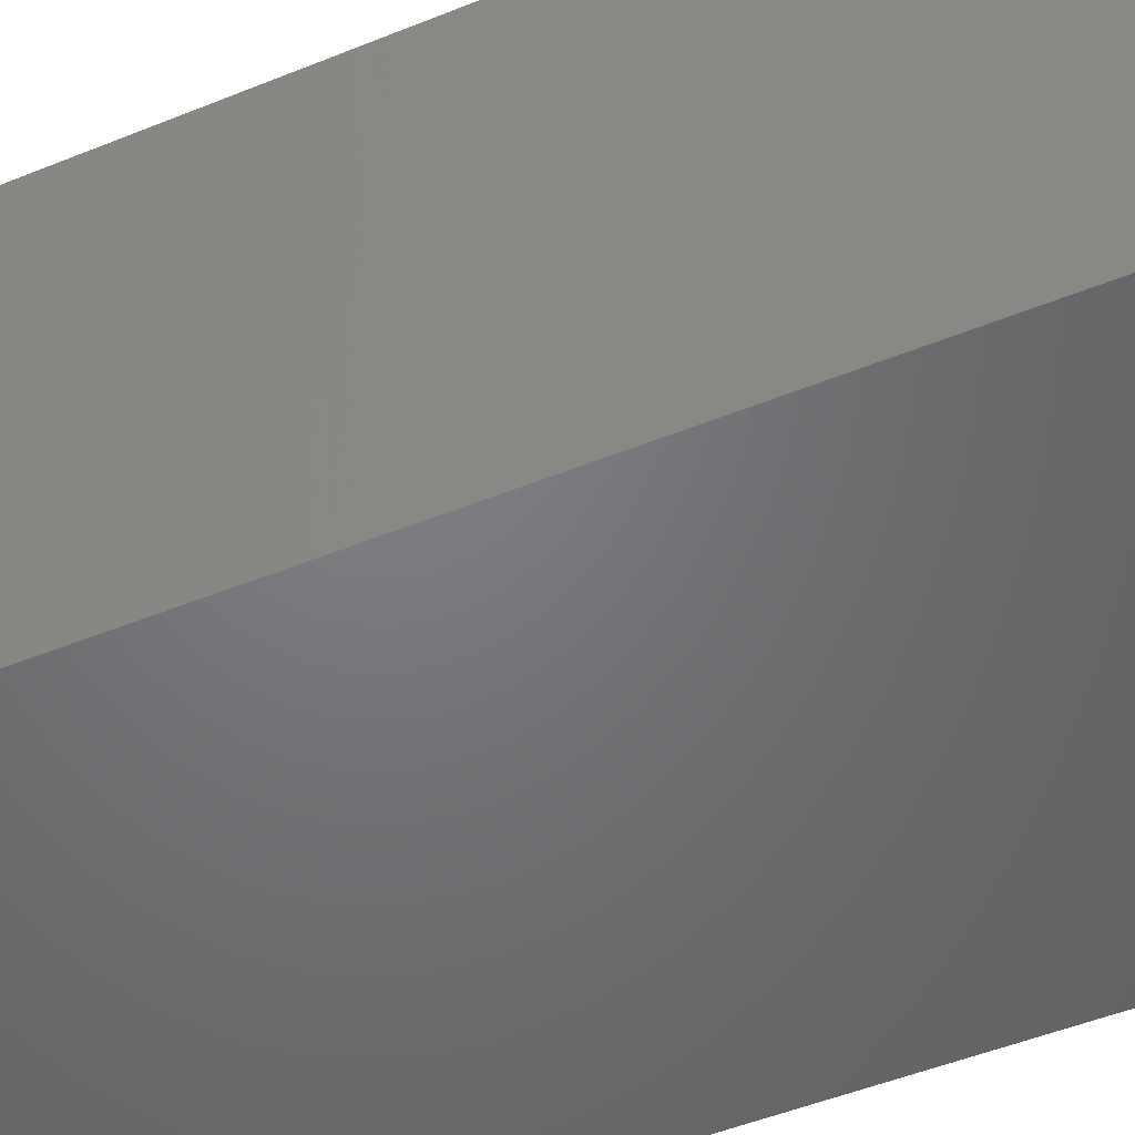
<metadata>
{"format":"stl","ext":"stl","renderer":"f3d","projection":"perspective","resolution":1024,"background":"white","views":[{"elev":-50.2,"azim":114.0,"up":"+Y"}]}
</metadata>
<code>
# stl→obj: 466 verts, 928 faces
v 7.75 -7.75 32
v 7.75 7.75 0
v 7.75 7.75 32
v 7.75 -7.75 0
v -5.578 2.44 32
v -6.167 1.861 32
v -5.578 1.928 32
v -7 1.671 32
v -7 2.44 32
v 1.345 2.44 32
v 0.6782 1.861 32
v 1.345 1.928 32
v -1.411 2.44 32
v -0.8668 1.85 32
v -0.7438 1.694 32
v -1.411 1.928 32
v -1.644 -1.526 32
v -0.7548 -3 32
v -1.867 -3 32
v -3.189 1.012 32
v -2.944 2.44 32
v -4.055 2.44 32
v -5.267 -1.526 32
v -4.422 -3 32
v -5.544 -3 32
v -6.244 1.705 32
v 4.289 4.676 32
v 3.478 4.232 32
v 4.289 4.232 32
v 2.123 5.192 32
v 3.478 2.456 32
v 3.478 1.778 32
v 2.123 -2.302 32
v 3.478 -1.956 32
v 3.478 -2.391 32
v 2.634 5.192 32
v 3.478 -3.028 32
v 1.967 -2.48 32
v 1.4 -3.028 32
v 1.4 -2.524 32
v 5.8 0.6434 32
v 7 1.189 32
v 6.994 1.202 32
v 5.897 -0.3321 32
v 7 -2.05 32
v 5.765 0.7646 32
v 6.905 1.349 32
v 5.89 -0.4695 32
v 5.725 0.8804 32
v 6.807 1.489 32
v 5.878 -0.6021 32
v 6.702 1.622 32
v 5.861 -0.7298 32
v 5.839 -0.8525 32
v 5.68 0.9908 32
v 6.589 1.746 32
v 5.812 -0.9703 32
v 5.63 1.096 32
v 6.469 1.863 32
v 5.781 -1.083 32
v 5.576 1.195 32
v 6.341 1.972 32
v 5.745 -1.19 32
v 5.517 1.288 32
v 6.207 2.072 32
v 5.9 -0.19 32
v 5.454 1.376 32
v 6.065 2.163 32
v 5.705 -1.293 32
v 5.387 1.458 32
v 5.917 2.246 32
v 5.661 -1.39 32
v 6.944 -2.147 32
v 5.897 -0.03889 32
v 5.889 0.1075 32
v 5.874 0.249 32
v 5.855 0.3855 32
v 5.83 0.5171 32
v 5.316 1.534 32
v 5.763 2.32 32
v 5.241 1.604 32
v 5.602 2.385 32
v 5.162 1.667 32
v 5.436 2.44 32
v 5.079 1.724 32
v 5.264 2.485 32
v 4.903 1.82 32
v 5.086 2.521 32
v 4.993 1.775 32
v 4.81 1.858 32
v 4.903 2.547 32
v 4.714 1.889 32
v 4.716 2.563 32
v 4.615 1.913 32
v 4.513 1.931 32
v 4.523 2.568 32
v 4.488 2.568 32
v 4.408 1.941 32
v 4.453 2.567 32
v 4.417 2.567 32
v 4.381 2.566 32
v 4.345 2.564 32
v 4.3 1.945 32
v 4.308 2.562 32
v 4.271 2.56 32
v 4.273 1.945 32
v 4.233 2.558 32
v 4.246 1.944 32
v 4.195 2.555 32
v 4.218 1.943 32
v 4.156 2.552 32
v 4.19 1.941 32
v 4.117 2.549 32
v 4.162 1.939 32
v 4.078 2.545 32
v 4.133 1.936 32
v 4.038 2.541 32
v 4.104 1.933 32
v 4.075 1.929 32
v 3.998 2.537 32
v 4.045 1.925 32
v 3.957 2.532 32
v 4.015 1.92 32
v 3.916 2.527 32
v 3.984 1.915 32
v 3.874 2.522 32
v 3.954 1.909 32
v 3.832 2.516 32
v 3.922 1.903 32
v 3.789 2.51 32
v 3.891 1.896 32
v 3.746 2.503 32
v 3.859 1.889 32
v 3.826 1.882 32
v 3.703 2.496 32
v 3.793 1.873 32
v 3.659 2.489 32
v 3.76 1.865 32
v 3.614 2.481 32
v 3.727 1.856 32
v 3.569 2.473 32
v 3.692 1.846 32
v 3.524 2.465 32
v 3.658 1.836 32
v 3.623 1.825 32
v 3.587 1.814 32
v 3.551 1.803 32
v 3.515 1.791 32
v 7 7 32
v -7 7 32
v -7.75 7.75 32
v -7.75 -7.75 32
v 7 -7 32
v -7 -7 32
v 5.612 -1.481 32
v 6.864 -2.267 32
v 6.778 -2.38 32
v 5.559 -1.568 32
v 6.687 -2.486 32
v 6.59 -2.584 32
v 5.502 -1.649 32
v 6.489 -2.675 32
v 5.44 -1.724 32
v 6.382 -2.759 32
v 6.271 -2.834 32
v 5.375 -1.793 32
v 6.155 -2.901 32
v 6.035 -2.96 32
v 5.306 -1.857 32
v 5.911 -3.011 32
v 5.233 -1.915 32
v 5.782 -3.052 32
v 5.65 -3.085 32
v 5.156 -1.968 32
v 5.515 -3.109 32
v 5.075 -2.014 32
v 5.376 -3.123 32
v 5.234 -3.128 32
v 4.991 -2.054 32
v 5.169 -3.127 32
v 5.103 -3.123 32
v 4.903 -2.089 32
v 5.038 -3.118 32
v 4.973 -3.11 32
v 4.908 -3.099 32
v 4.811 -2.117 32
v 4.842 -3.087 32
v 4.777 -3.072 32
v 4.717 -2.139 32
v 4.711 -3.055 32
v 4.646 -3.036 32
v 4.58 -3.015 32
v 4.618 -2.155 32
v 4.448 -2.966 32
v 4.517 -2.165 32
v 4.514 -2.992 32
v 4.314 -2.909 32
v 4.412 -2.168 32
v 4.381 -2.938 32
v 4.247 -2.877 32
v 4.381 -2.168 32
v 4.18 -2.843 32
v 4.35 -2.167 32
v 4.318 -2.165 32
v 4.112 -2.807 32
v 4.286 -2.163 32
v 4.253 -2.16 32
v 4.043 -2.768 32
v 4.22 -2.156 32
v 3.975 -2.728 32
v 4.187 -2.151 32
v 4.153 -2.147 32
v 3.905 -2.686 32
v 4.119 -2.141 32
v 4.084 -2.135 32
v 3.836 -2.642 32
v 4.049 -2.128 32
v 4.014 -2.12 32
v 3.765 -2.596 32
v 3.978 -2.112 32
v 3.942 -2.104 32
v 3.694 -2.547 32
v 3.906 -2.094 32
v 3.869 -2.085 32
v 3.623 -2.497 32
v 3.832 -2.074 32
v 3.794 -2.063 32
v 3.551 -2.445 32
v 3.756 -2.052 32
v 3.717 -2.04 32
v 3.678 -2.027 32
v 3.639 -2.014 32
v 3.599 -2 32
v 3.559 -1.986 32
v 3.519 -1.971 32
v -7.75 -7.75 0
v -7.75 7.75 0
v 7 1.189 30
v 7 7 30
v 7 -7 30
v 7 -2.05 30
v -7 1.671 30
v -7 -7 30
v -7 7 30
v -7 2.44 30
v 6.994 1.202 30
v 6.905 1.349 30
v 6.807 1.489 30
v 6.702 1.622 30
v 6.589 1.746 30
v 6.469 1.863 30
v 6.341 1.972 30
v 6.207 2.072 30
v 6.065 2.163 30
v 5.917 2.246 30
v 5.763 2.32 30
v 4.289 4.676 30
v 4.289 4.232 30
v 5.602 2.385 30
v 5.436 2.44 30
v 5.264 2.485 30
v 5.086 2.521 30
v 4.903 2.547 30
v 4.716 2.563 30
v 4.523 2.568 30
v 4.488 2.568 30
v 4.453 2.567 30
v 4.417 2.567 30
v 4.381 2.566 30
v 4.345 2.564 30
v 2.634 5.192 30
v 2.123 5.192 30
v 1.345 1.928 30
v 2.123 -2.302 30
v 0.6782 1.861 30
v 1.4 -2.524 30
v 1.967 -2.48 30
v 1.345 2.44 30
v -1.411 2.44 30
v -2.944 2.44 30
v -1.411 1.928 30
v -1.644 -1.526 30
v -5.578 1.928 30
v -4.055 2.44 30
v -5.578 2.44 30
v 4.308 2.562 30
v 4.271 2.56 30
v 4.233 2.558 30
v 4.195 2.555 30
v 4.156 2.552 30
v 4.117 2.549 30
v 4.078 2.545 30
v 4.038 2.541 30
v 3.998 2.537 30
v 3.478 4.232 30
v 3.957 2.532 30
v 3.916 2.527 30
v 3.874 2.522 30
v 3.832 2.516 30
v 3.789 2.51 30
v 3.746 2.503 30
v 3.703 2.496 30
v 3.659 2.489 30
v 3.614 2.481 30
v 3.569 2.473 30
v 3.524 2.465 30
v 3.478 2.456 30
v 6.944 -2.147 30
v 6.864 -2.267 30
v 6.778 -2.38 30
v 6.687 -2.486 30
v 6.59 -2.584 30
v 6.489 -2.675 30
v 6.382 -2.759 30
v 6.271 -2.834 30
v 6.155 -2.901 30
v 6.035 -2.96 30
v 5.911 -3.011 30
v 5.782 -3.052 30
v 5.65 -3.085 30
v 5.515 -3.109 30
v 5.376 -3.123 30
v 5.234 -3.128 30
v 5.169 -3.127 30
v 5.103 -3.123 30
v 5.038 -3.118 30
v 4.973 -3.11 30
v 4.908 -3.099 30
v 4.842 -3.087 30
v 4.777 -3.072 30
v 3.478 -3.028 30
v 4.711 -3.055 30
v 4.646 -3.036 30
v 4.58 -3.015 30
v 4.514 -2.992 30
v 4.448 -2.966 30
v 4.381 -2.938 30
v 4.314 -2.909 30
v 4.247 -2.877 30
v 4.18 -2.843 30
v 4.112 -2.807 30
v 4.043 -2.768 30
v 3.975 -2.728 30
v 3.905 -2.686 30
v 3.836 -2.642 30
v 3.765 -2.596 30
v 3.694 -2.547 30
v 3.623 -2.497 30
v 3.551 -2.445 30
v 3.478 -2.391 30
v 1.4 -3.028 30
v -0.7548 -3 30
v -1.867 -3 30
v -4.422 -3 30
v -3.189 1.012 30
v -5.544 -3 30
v -0.7438 1.694 30
v -0.8668 1.85 30
v -5.267 -1.526 30
v -6.244 1.705 30
v -6.167 1.861 30
v 3.478 -1.956 30
v 5.9 -0.19 30
v 5.897 -0.03889 30
v 5.897 -0.3321 30
v 5.889 0.1075 30
v 5.89 -0.4695 30
v 3.478 1.778 30
v 5.874 0.249 30
v 3.519 -1.971 30
v 5.855 0.3855 30
v 3.559 -1.986 30
v 3.515 1.791 30
v 5.83 0.5171 30
v 3.599 -2 30
v 3.623 1.825 30
v 5.8 0.6434 30
v 5.878 -0.6021 30
v 3.692 1.846 30
v 5.765 0.7646 30
v 3.639 -2.014 30
v 3.76 1.865 30
v 5.725 0.8804 30
v 3.678 -2.027 30
v 3.826 1.882 30
v 5.68 0.9908 30
v 3.717 -2.04 30
v 5.861 -0.7298 30
v 3.922 1.903 30
v 5.63 1.096 30
v 3.756 -2.052 30
v 5.839 -0.8525 30
v 3.984 1.915 30
v 5.576 1.195 30
v 3.794 -2.063 30
v 4.045 1.925 30
v 5.517 1.288 30
v 3.832 -2.074 30
v 5.812 -0.9703 30
v 4.104 1.933 30
v 5.454 1.376 30
v 3.906 -2.094 30
v 3.869 -2.085 30
v 5.387 1.458 30
v 3.942 -2.104 30
v 5.316 1.534 30
v 3.978 -2.112 30
v 5.781 -1.083 30
v 5.241 1.604 30
v 4.014 -2.12 30
v 5.745 -1.19 30
v 5.162 1.667 30
v 4.084 -2.135 30
v 4.049 -2.128 30
v 5.079 1.724 30
v 4.119 -2.141 30
v 5.705 -1.293 30
v 4.993 1.775 30
v 4.153 -2.147 30
v 5.661 -1.39 30
v 4.903 1.82 30
v 5.612 -1.481 30
v 5.559 -1.568 30
v 5.502 -1.649 30
v 5.44 -1.724 30
v 4.81 1.858 30
v 5.375 -1.793 30
v 5.306 -1.857 30
v 4.714 1.889 30
v 5.233 -1.915 30
v 5.156 -1.968 30
v 4.615 1.913 30
v 5.075 -2.014 30
v 4.991 -2.054 30
v 4.513 1.931 30
v 4.618 -2.155 30
v 4.412 -2.168 30
v 4.517 -2.165 30
v 4.3 1.945 30
v 4.408 1.941 30
v 4.381 -2.168 30
v 4.35 -2.167 30
v 4.318 -2.165 30
v 4.273 1.945 30
v 4.286 -2.163 30
v 4.246 1.944 30
v 4.253 -2.16 30
v 4.218 1.943 30
v 4.22 -2.156 30
v 4.19 1.941 30
v 4.162 1.939 30
v 4.187 -2.151 30
v 4.133 1.936 30
v 4.717 -2.139 30
v 4.075 1.929 30
v 4.811 -2.117 30
v 4.903 -2.089 30
v 4.015 1.92 30
v 3.954 1.909 30
v 3.891 1.896 30
v 3.859 1.889 30
v 3.793 1.873 30
v 3.727 1.856 30
v 3.658 1.836 30
v 3.587 1.814 30
v 3.551 1.803 30
f 1 2 3
f 2 1 4
f 5 6 7
f 8 6 9
f 9 6 5
f 10 11 12
f 13 11 10
f 11 14 15
f 11 13 14
f 14 13 16
f 17 11 15
f 11 17 18
f 17 19 18
f 20 17 21
f 17 20 19
f 22 20 21
f 23 20 22
f 20 23 24
f 23 25 24
f 8 23 26
f 6 8 26
f 23 8 25
f 27 28 29
f 30 31 28
f 31 30 32
f 32 33 34
f 34 33 35
f 36 28 27
f 30 28 36
f 32 30 33
f 35 33 37
f 38 37 33
f 39 38 40
f 38 39 37
f 41 42 43
f 42 44 45
f 46 43 47
f 48 45 44
f 49 47 50
f 51 45 48
f 49 50 52
f 53 45 51
f 54 45 53
f 55 52 56
f 57 45 54
f 58 56 59
f 60 45 57
f 61 59 62
f 63 45 60
f 64 62 65
f 42 66 44
f 67 65 68
f 69 45 63
f 70 68 71
f 72 45 69
f 45 72 73
f 42 74 66
f 42 75 74
f 42 76 75
f 42 77 76
f 42 78 77
f 42 41 78
f 43 46 41
f 79 71 80
f 47 49 46
f 52 55 49
f 56 58 55
f 81 80 82
f 59 61 58
f 62 64 61
f 65 67 64
f 83 82 84
f 68 70 67
f 71 79 70
f 85 84 86
f 80 81 79
f 82 83 81
f 87 86 88
f 84 85 83
f 86 89 85
f 86 87 89
f 90 88 91
f 88 90 87
f 92 91 93
f 91 92 90
f 93 94 92
f 95 93 96
f 93 95 94
f 97 95 96
f 98 97 99
f 98 99 100
f 97 98 95
f 101 98 100
f 102 98 101
f 103 102 104
f 102 103 98
f 105 103 104
f 103 105 106
f 107 106 105
f 106 107 108
f 109 108 107
f 108 109 110
f 111 110 109
f 110 111 112
f 113 112 111
f 112 113 114
f 115 114 113
f 114 115 116
f 117 116 115
f 116 117 118
f 118 117 119
f 120 119 117
f 119 120 121
f 122 121 120
f 121 122 123
f 124 123 122
f 123 124 125
f 126 125 124
f 125 126 127
f 128 127 126
f 127 128 129
f 130 129 128
f 129 130 131
f 132 131 130
f 131 132 133
f 133 132 134
f 135 134 132
f 134 135 136
f 137 136 135
f 136 137 138
f 139 138 137
f 138 139 140
f 141 140 139
f 140 141 142
f 143 142 141
f 142 143 144
f 31 144 143
f 144 31 145
f 145 31 146
f 146 31 147
f 147 31 148
f 148 31 32
f 42 3 149
f 3 150 149
f 151 9 150
f 9 151 8
f 152 8 151
f 151 150 3
f 3 42 1
f 45 1 42
f 153 1 45
f 154 1 153
f 154 152 1
f 8 152 154
f 155 73 72
f 73 155 156
f 156 155 157
f 158 157 155
f 157 158 159
f 159 158 160
f 161 160 158
f 160 161 162
f 163 162 161
f 162 163 164
f 164 163 165
f 166 165 163
f 165 166 167
f 167 166 168
f 169 168 166
f 168 169 170
f 171 170 169
f 170 171 172
f 172 171 173
f 174 173 171
f 173 174 175
f 176 175 174
f 175 176 177
f 177 176 178
f 179 178 176
f 178 179 180
f 180 179 181
f 182 181 179
f 181 182 183
f 183 182 184
f 184 182 185
f 186 185 182
f 185 186 187
f 186 188 187
f 189 188 186
f 189 190 188
f 189 191 190
f 192 189 193
f 189 192 191
f 194 193 195
f 193 196 192
f 193 194 196
f 197 195 198
f 195 199 194
f 200 198 201
f 202 201 203
f 202 203 204
f 195 197 199
f 205 204 206
f 205 206 207
f 198 200 197
f 208 207 209
f 210 209 211
f 201 202 200
f 210 211 212
f 213 212 214
f 204 205 202
f 213 214 215
f 216 215 217
f 207 208 205
f 216 217 218
f 219 218 220
f 209 210 208
f 219 220 221
f 222 221 223
f 212 213 210
f 222 223 224
f 215 216 213
f 225 224 226
f 225 226 227
f 218 219 216
f 228 227 229
f 228 229 230
f 221 222 219
f 35 230 231
f 35 231 232
f 224 225 222
f 35 232 233
f 35 233 234
f 227 228 225
f 35 234 235
f 35 235 34
f 230 35 228
f 236 151 237
f 151 236 152
f 2 151 3
f 151 2 237
f 236 1 152
f 1 236 4
f 238 149 239
f 149 238 42
f 240 45 241
f 45 240 153
f 154 242 8
f 242 154 243
f 9 244 150
f 244 9 245
f 244 149 150
f 149 244 239
f 240 154 153
f 154 240 243
f 239 246 238
f 239 247 246
f 239 248 247
f 239 249 248
f 239 250 249
f 239 251 250
f 239 252 251
f 239 253 252
f 239 254 253
f 239 255 254
f 239 256 255
f 257 256 239
f 258 256 257
f 256 258 259
f 259 258 260
f 261 258 262
f 262 258 263
f 263 258 264
f 264 258 265
f 265 258 266
f 266 258 267
f 267 258 268
f 268 258 269
f 269 258 270
f 260 258 261
f 239 271 257
f 239 272 271
f 273 274 272
f 275 274 273
f 274 276 277
f 273 272 278
f 272 279 278
f 280 281 279
f 281 280 282
f 272 280 279
f 244 280 272
f 283 284 285
f 280 244 284
f 244 272 239
f 284 244 285
f 285 244 245
f 270 258 286
f 258 287 286
f 258 288 287
f 258 289 288
f 258 290 289
f 258 291 290
f 258 292 291
f 258 293 292
f 258 294 293
f 295 294 258
f 294 295 296
f 296 295 297
f 297 295 298
f 298 295 299
f 299 295 300
f 300 295 301
f 301 295 302
f 302 295 303
f 303 295 304
f 304 295 305
f 305 295 306
f 306 295 307
f 308 240 241
f 309 240 308
f 310 240 309
f 311 240 310
f 312 240 311
f 313 240 312
f 314 240 313
f 315 240 314
f 316 240 315
f 317 240 316
f 318 240 317
f 319 240 318
f 320 240 319
f 321 240 320
f 322 240 321
f 323 240 322
f 324 240 323
f 325 240 324
f 326 240 325
f 327 240 326
f 328 240 327
f 329 240 328
f 330 240 329
f 331 330 332
f 331 332 333
f 331 333 334
f 331 334 335
f 331 335 336
f 331 336 337
f 331 337 338
f 331 338 339
f 331 339 340
f 331 340 341
f 331 341 342
f 331 342 343
f 331 343 344
f 331 344 345
f 331 345 346
f 331 346 347
f 331 347 348
f 331 348 349
f 331 349 350
f 330 331 240
f 351 240 331
f 274 275 276
f 352 276 275
f 276 352 351
f 352 240 351
f 243 352 353
f 354 353 355
f 243 353 354
f 243 354 356
f 352 243 240
f 243 356 242
f 281 357 358
f 357 281 282
f 284 283 359
f 360 283 361
f 283 360 359
f 362 363 364
f 363 362 365
f 362 364 366
f 365 362 367
f 368 366 369
f 370 367 362
f 368 369 371
f 372 367 370
f 373 371 374
f 375 367 372
f 376 374 377
f 367 375 378
f 379 377 380
f 381 378 375
f 382 380 383
f 384 378 381
f 385 383 386
f 387 388 384
f 389 386 390
f 388 391 392
f 393 390 394
f 395 392 391
f 396 394 397
f 392 398 399
f 400 397 401
f 402 399 403
f 400 401 404
f 405 399 402
f 400 404 406
f 407 408 405
f 400 406 409
f 408 410 411
f 400 409 412
f 413 411 414
f 400 412 415
f 411 416 417
f 400 415 418
f 417 419 420
f 400 418 421
f 422 419 423
f 424 419 425
f 400 421 426
f 427 419 428
f 400 426 429
f 430 419 431
f 400 429 432
f 433 419 434
f 400 432 435
f 436 437 438
f 439 435 440
f 436 441 437
f 436 442 441
f 436 443 442
f 444 435 439
f 436 445 443
f 446 435 444
f 436 447 445
f 448 435 446
f 436 449 447
f 450 435 448
f 451 435 450
f 436 452 449
f 453 435 451
f 436 419 452
f 400 435 453
f 454 419 436
f 397 400 455
f 456 419 454
f 397 455 396
f 457 419 456
f 394 396 458
f 394 458 393
f 434 419 457
f 390 393 459
f 431 419 433
f 390 459 389
f 428 419 430
f 386 389 460
f 425 419 427
f 386 460 461
f 423 419 424
f 386 461 385
f 420 419 422
f 383 385 462
f 419 417 416
f 383 462 382
f 380 382 463
f 416 411 413
f 380 463 379
f 414 411 410
f 377 379 464
f 410 408 407
f 377 464 376
f 399 405 408
f 374 376 465
f 403 399 398
f 374 465 466
f 398 392 395
f 374 466 373
f 391 388 387
f 371 373 368
f 366 368 362
f 378 384 388
f 236 2 4
f 2 236 237
f 325 180 181
f 180 325 324
f 326 181 183
f 181 326 325
f 327 183 184
f 183 327 326
f 328 184 185
f 184 328 327
f 329 185 187
f 185 329 328
f 330 187 188
f 187 330 329
f 332 188 190
f 188 332 330
f 333 190 191
f 190 333 332
f 334 191 192
f 191 334 333
f 335 192 196
f 192 335 334
f 336 196 194
f 196 336 335
f 337 194 199
f 194 337 336
f 338 199 197
f 199 338 337
f 339 197 200
f 197 339 338
f 340 200 202
f 200 340 339
f 341 202 205
f 202 341 340
f 342 205 208
f 205 342 341
f 343 208 210
f 208 343 342
f 344 210 213
f 210 344 343
f 345 213 216
f 213 345 344
f 346 216 219
f 216 346 345
f 347 219 222
f 219 347 346
f 348 222 225
f 222 348 347
f 349 225 228
f 225 349 348
f 350 228 35
f 228 350 349
f 37 350 35
f 350 37 331
f 351 37 39
f 37 351 331
f 351 40 276
f 40 351 39
f 277 40 38
f 40 277 276
f 277 33 274
f 33 277 38
f 274 30 272
f 30 274 33
f 271 30 36
f 30 271 272
f 257 36 27
f 36 257 271
f 29 257 27
f 257 29 258
f 295 29 28
f 29 295 258
f 31 295 28
f 295 31 307
f 306 31 143
f 31 306 307
f 305 143 141
f 143 305 306
f 304 141 139
f 141 304 305
f 303 139 137
f 139 303 304
f 302 137 135
f 137 302 303
f 301 135 132
f 135 301 302
f 300 132 130
f 132 300 301
f 299 130 128
f 130 299 300
f 298 128 126
f 128 298 299
f 297 126 124
f 126 297 298
f 296 124 122
f 124 296 297
f 294 122 120
f 122 294 296
f 293 120 117
f 120 293 294
f 292 117 115
f 117 292 293
f 291 115 113
f 115 291 292
f 290 113 111
f 113 290 291
f 289 111 109
f 111 289 290
f 288 109 107
f 109 288 289
f 287 107 105
f 107 287 288
f 286 105 104
f 105 286 287
f 270 104 102
f 104 270 286
f 269 102 101
f 102 269 270
f 268 101 100
f 101 268 269
f 267 100 99
f 100 267 268
f 266 99 97
f 99 266 267
f 265 97 96
f 97 265 266
f 264 96 93
f 96 264 265
f 263 93 91
f 93 263 264
f 262 91 88
f 91 262 263
f 261 88 86
f 88 261 262
f 260 86 84
f 86 260 261
f 259 84 82
f 84 259 260
f 256 82 80
f 82 256 259
f 255 80 71
f 80 255 256
f 254 71 68
f 71 254 255
f 253 68 65
f 68 253 254
f 252 65 62
f 65 252 253
f 251 62 59
f 62 251 252
f 250 59 56
f 59 250 251
f 52 250 56
f 250 52 249
f 50 249 52
f 249 50 248
f 47 248 50
f 248 47 247
f 43 247 47
f 247 43 246
f 42 246 43
f 246 42 238
f 73 241 45
f 241 73 308
f 156 308 73
f 308 156 309
f 157 309 156
f 309 157 310
f 159 310 157
f 310 159 311
f 160 311 159
f 311 160 312
f 313 160 162
f 160 313 312
f 314 162 164
f 162 314 313
f 315 164 165
f 164 315 314
f 316 165 167
f 165 316 315
f 317 167 168
f 167 317 316
f 318 168 170
f 168 318 317
f 319 170 172
f 170 319 318
f 320 172 173
f 172 320 319
f 321 173 175
f 173 321 320
f 322 175 177
f 175 322 321
f 323 177 178
f 177 323 322
f 324 178 180
f 178 324 323
f 436 195 193
f 195 436 438
f 454 193 189
f 193 454 436
f 456 189 186
f 189 456 454
f 457 186 182
f 186 457 456
f 434 182 179
f 182 434 457
f 433 179 176
f 179 433 434
f 431 176 174
f 176 431 433
f 430 174 171
f 174 430 431
f 428 171 169
f 171 428 430
f 427 169 166
f 169 427 428
f 427 163 425
f 163 427 166
f 425 161 424
f 161 425 163
f 424 158 423
f 158 424 161
f 423 155 422
f 155 423 158
f 422 72 420
f 72 422 155
f 420 69 417
f 69 420 72
f 417 63 411
f 63 417 69
f 411 60 408
f 60 411 63
f 408 57 399
f 57 408 60
f 399 54 392
f 54 399 57
f 392 53 388
f 53 392 54
f 388 51 378
f 51 388 53
f 378 48 367
f 48 378 51
f 367 44 365
f 44 367 48
f 365 66 363
f 66 365 44
f 363 74 364
f 74 363 66
f 364 75 366
f 75 364 74
f 366 76 369
f 76 366 75
f 369 77 371
f 77 369 76
f 371 78 374
f 78 371 77
f 374 41 377
f 41 374 78
f 377 46 380
f 46 377 41
f 380 49 383
f 49 380 46
f 383 55 386
f 55 383 49
f 386 58 390
f 58 386 55
f 390 61 394
f 61 390 58
f 394 64 397
f 64 394 61
f 397 67 401
f 67 397 64
f 401 70 404
f 70 401 67
f 404 79 406
f 79 404 70
f 409 79 81
f 79 409 406
f 412 81 83
f 81 412 409
f 415 83 85
f 83 415 412
f 418 85 89
f 85 418 415
f 421 89 87
f 89 421 418
f 426 87 90
f 87 426 421
f 429 90 92
f 90 429 426
f 432 92 94
f 92 432 429
f 435 94 95
f 94 435 432
f 440 95 98
f 95 440 435
f 439 98 103
f 98 439 440
f 444 103 106
f 103 444 439
f 446 106 108
f 106 446 444
f 448 108 110
f 108 448 446
f 450 110 112
f 110 450 448
f 451 112 114
f 112 451 450
f 453 114 116
f 114 453 451
f 400 116 118
f 116 400 453
f 455 118 119
f 118 455 400
f 396 119 121
f 119 396 455
f 458 121 123
f 121 458 396
f 393 123 125
f 123 393 458
f 459 125 127
f 125 459 393
f 389 127 129
f 127 389 459
f 460 129 131
f 129 460 389
f 461 131 133
f 131 461 460
f 385 133 134
f 133 385 461
f 462 134 136
f 134 462 385
f 382 136 138
f 136 382 462
f 463 138 140
f 138 463 382
f 379 140 142
f 140 379 463
f 464 142 144
f 142 464 379
f 376 144 145
f 144 376 464
f 465 145 146
f 145 465 376
f 466 146 147
f 146 466 465
f 373 147 148
f 147 373 466
f 368 148 32
f 148 368 373
f 34 368 32
f 368 34 362
f 370 34 235
f 34 370 362
f 372 235 234
f 235 372 370
f 375 234 233
f 234 375 372
f 381 233 232
f 233 381 375
f 384 232 231
f 232 384 381
f 387 231 230
f 231 387 384
f 391 230 229
f 230 391 387
f 395 229 227
f 229 395 391
f 398 227 226
f 227 398 395
f 403 226 224
f 226 403 398
f 402 224 223
f 224 402 403
f 405 223 221
f 223 405 402
f 407 221 220
f 221 407 405
f 410 220 218
f 220 410 407
f 414 218 217
f 218 414 410
f 413 217 215
f 217 413 414
f 416 215 214
f 215 416 413
f 419 214 212
f 214 419 416
f 452 212 211
f 212 452 419
f 449 211 209
f 211 449 452
f 447 209 207
f 209 447 449
f 445 207 206
f 207 445 447
f 443 206 204
f 206 443 445
f 442 204 203
f 204 442 443
f 441 203 201
f 203 441 442
f 437 201 198
f 201 437 441
f 438 198 195
f 198 438 437
f 24 355 20
f 355 24 354
f 356 24 25
f 24 356 354
f 356 8 242
f 8 356 25
f 285 9 5
f 9 285 245
f 7 285 5
f 285 7 283
f 361 7 6
f 7 361 283
f 26 361 6
f 361 26 360
f 23 360 26
f 360 23 359
f 359 22 284
f 22 359 23
f 280 22 21
f 22 280 284
f 17 280 21
f 280 17 282
f 282 15 357
f 15 282 17
f 357 14 358
f 14 357 15
f 281 14 16
f 14 281 358
f 281 13 279
f 13 281 16
f 278 13 10
f 13 278 279
f 12 278 10
f 278 12 273
f 275 12 11
f 12 275 273
f 18 275 11
f 275 18 352
f 353 18 19
f 18 353 352
f 353 20 355
f 20 353 19

</code>
